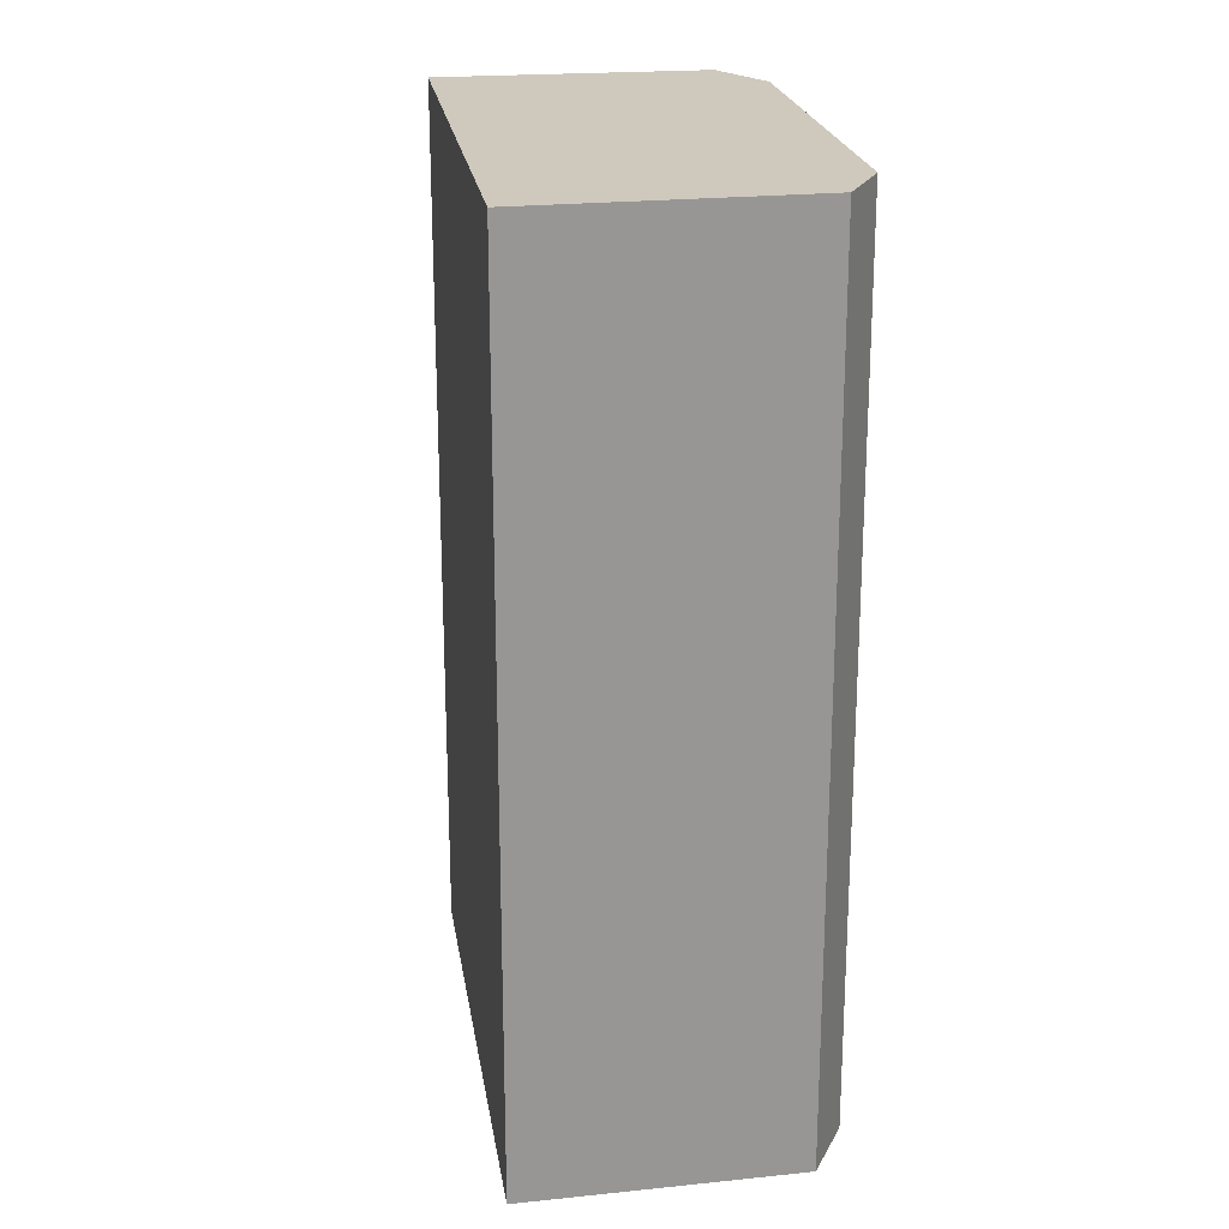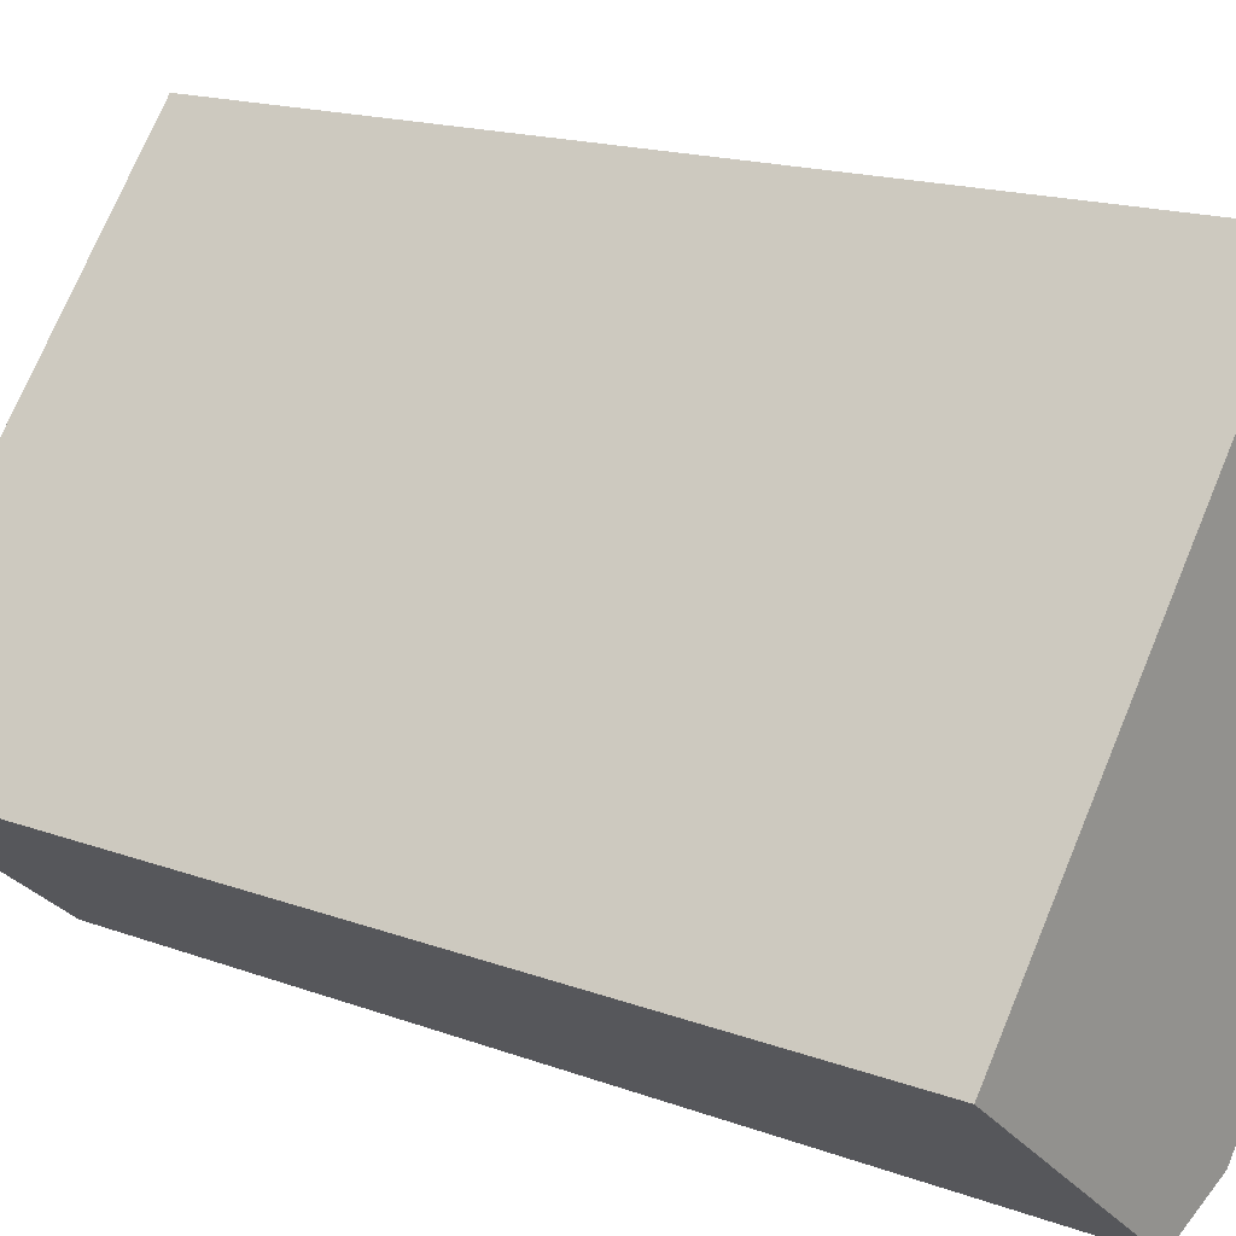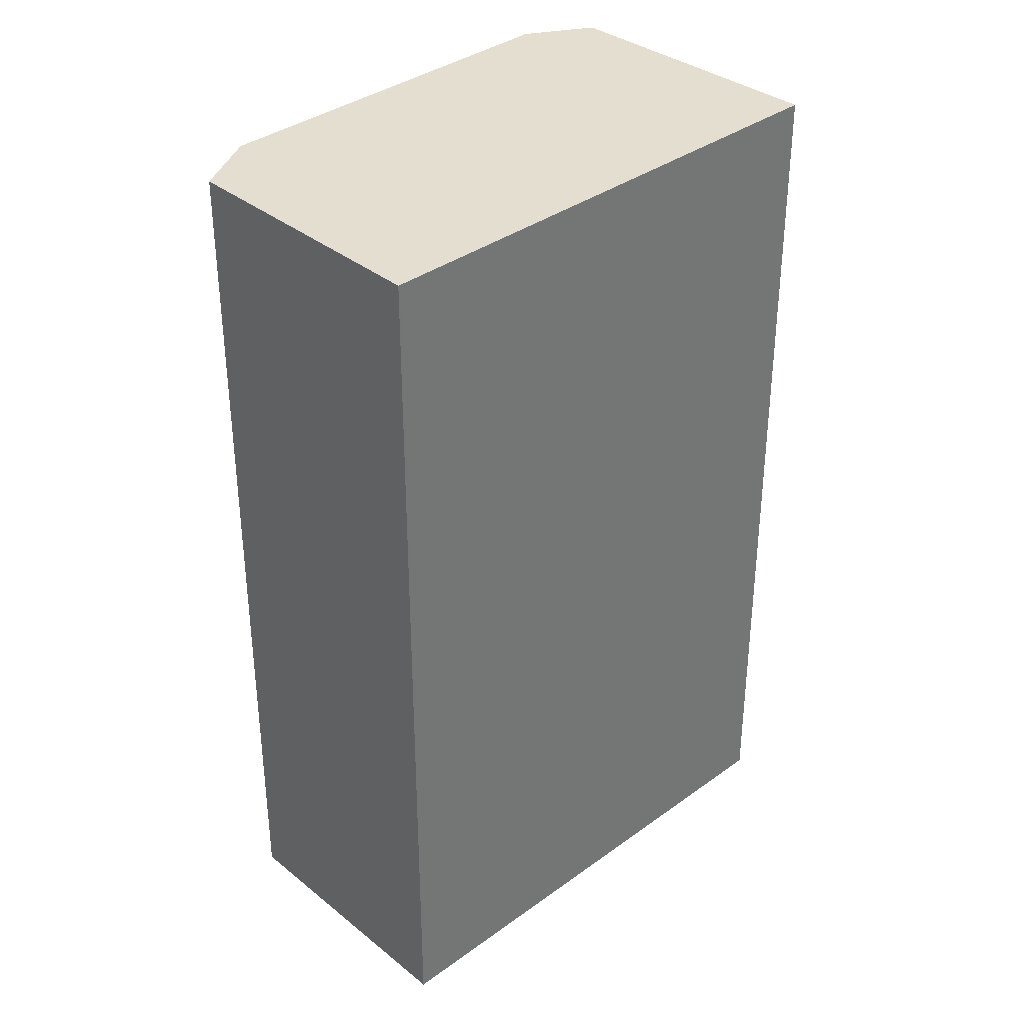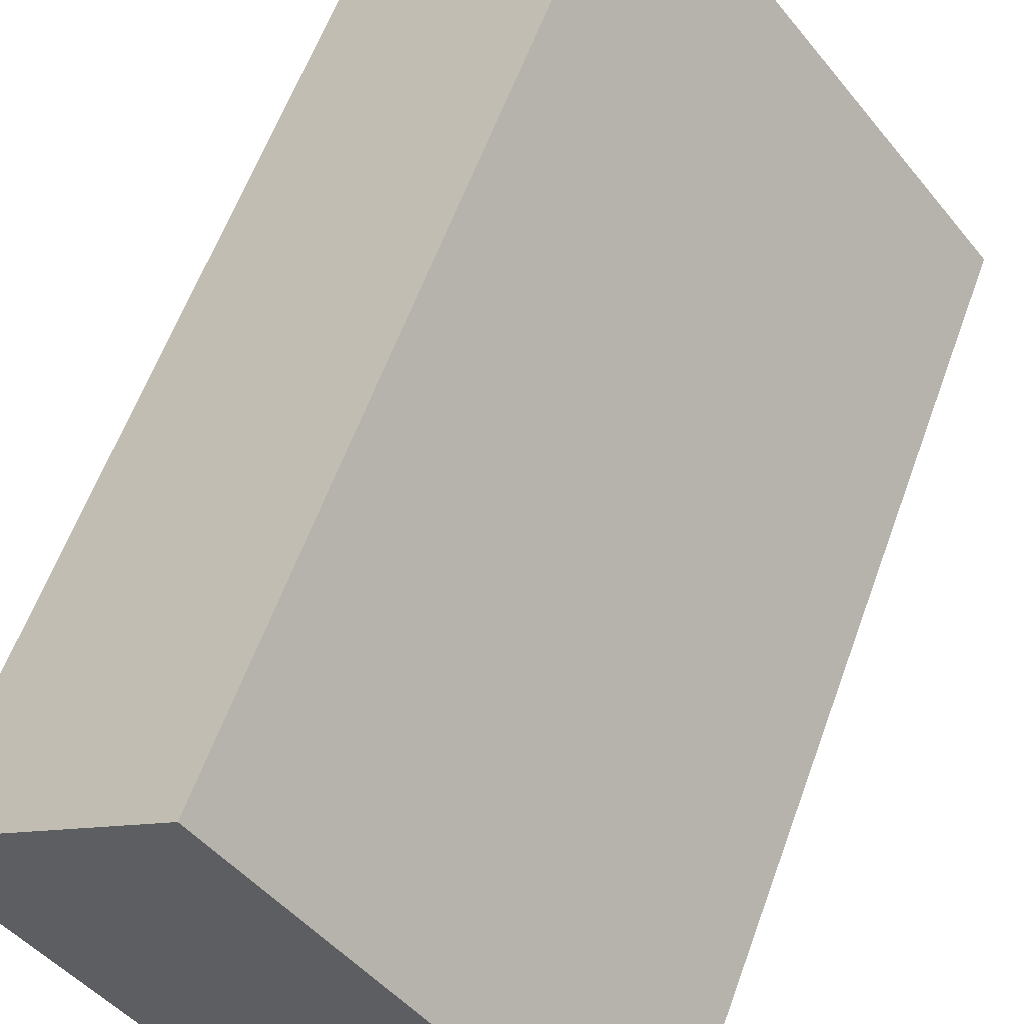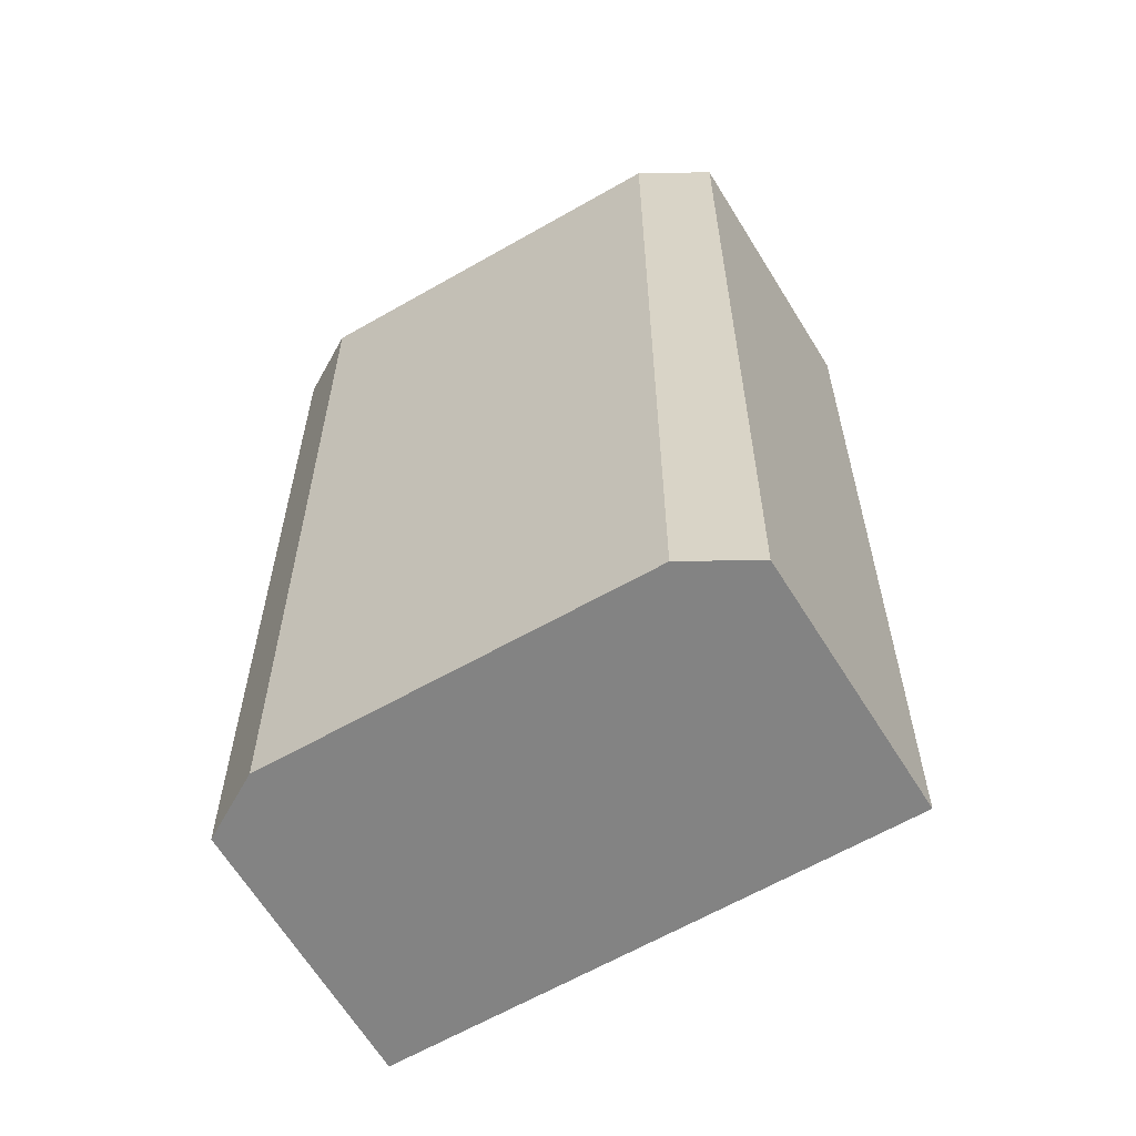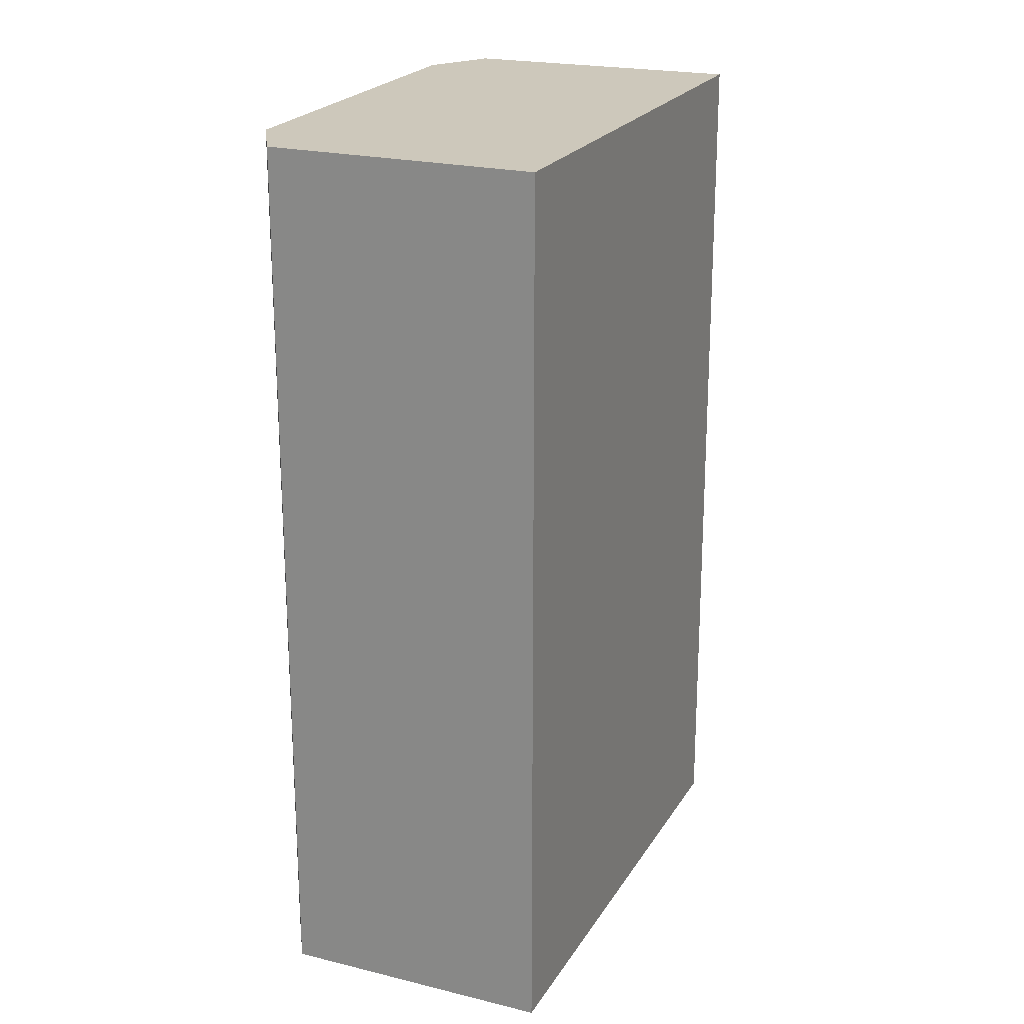
<metadata>
{"format":"obj","ext":"obj","renderer":"f3d","projection":"perspective","resolution":1024,"background":"white","views":[{"elev":22.4,"azim":30.4,"up":"+Y"},{"elev":16.2,"azim":-52.4,"up":"+Z"},{"elev":35.7,"azim":-94.7,"up":"+Y"},{"elev":59.2,"azim":-160.3,"up":"+Z"},{"elev":-61.0,"azim":160.1,"up":"+Y"},{"elev":21.8,"azim":-117.8,"up":"+Y"}]}
</metadata>
<code>
v  6.899 21.43 -3.434
v  13.2 21.43 5.567
v  12.92 21.43 3.802
v  5.138 21.43 -4.103
v  8.078 21.43 9.953
v  0.897 21.43 -0.716
v  0.025 21.43 0.03
v  0 21.43 1.312e-15
v  5.138 2.512e-16 -4.103
v  0 0 0
v  0.897 4.384e-17 -0.716
v  8.078 -6.094e-16 9.953
v  0.025 -1.837e-18 0.03
v  13.2 -3.409e-16 5.567
v  12.92 -2.328e-16 3.802
v  6.899 2.103e-16 -3.434
g defaultobject
f 1 2 3
f 2 1 4
f 2 4 5
f 5 4 6
f 5 6 7
f 7 6 8
f 9 6 4
f 6 9 8
f 8 9 10
f 10 9 11
f 10 7 8
f 7 10 5
f 5 10 12
f 12 10 13
f 12 2 5
f 2 12 14
f 14 3 2
f 3 14 15
f 15 1 3
f 1 15 16
f 16 4 1
f 4 16 9
f 11 13 10
f 13 11 12
f 12 11 14
f 14 11 9
f 14 9 16
f 14 16 15

</code>
